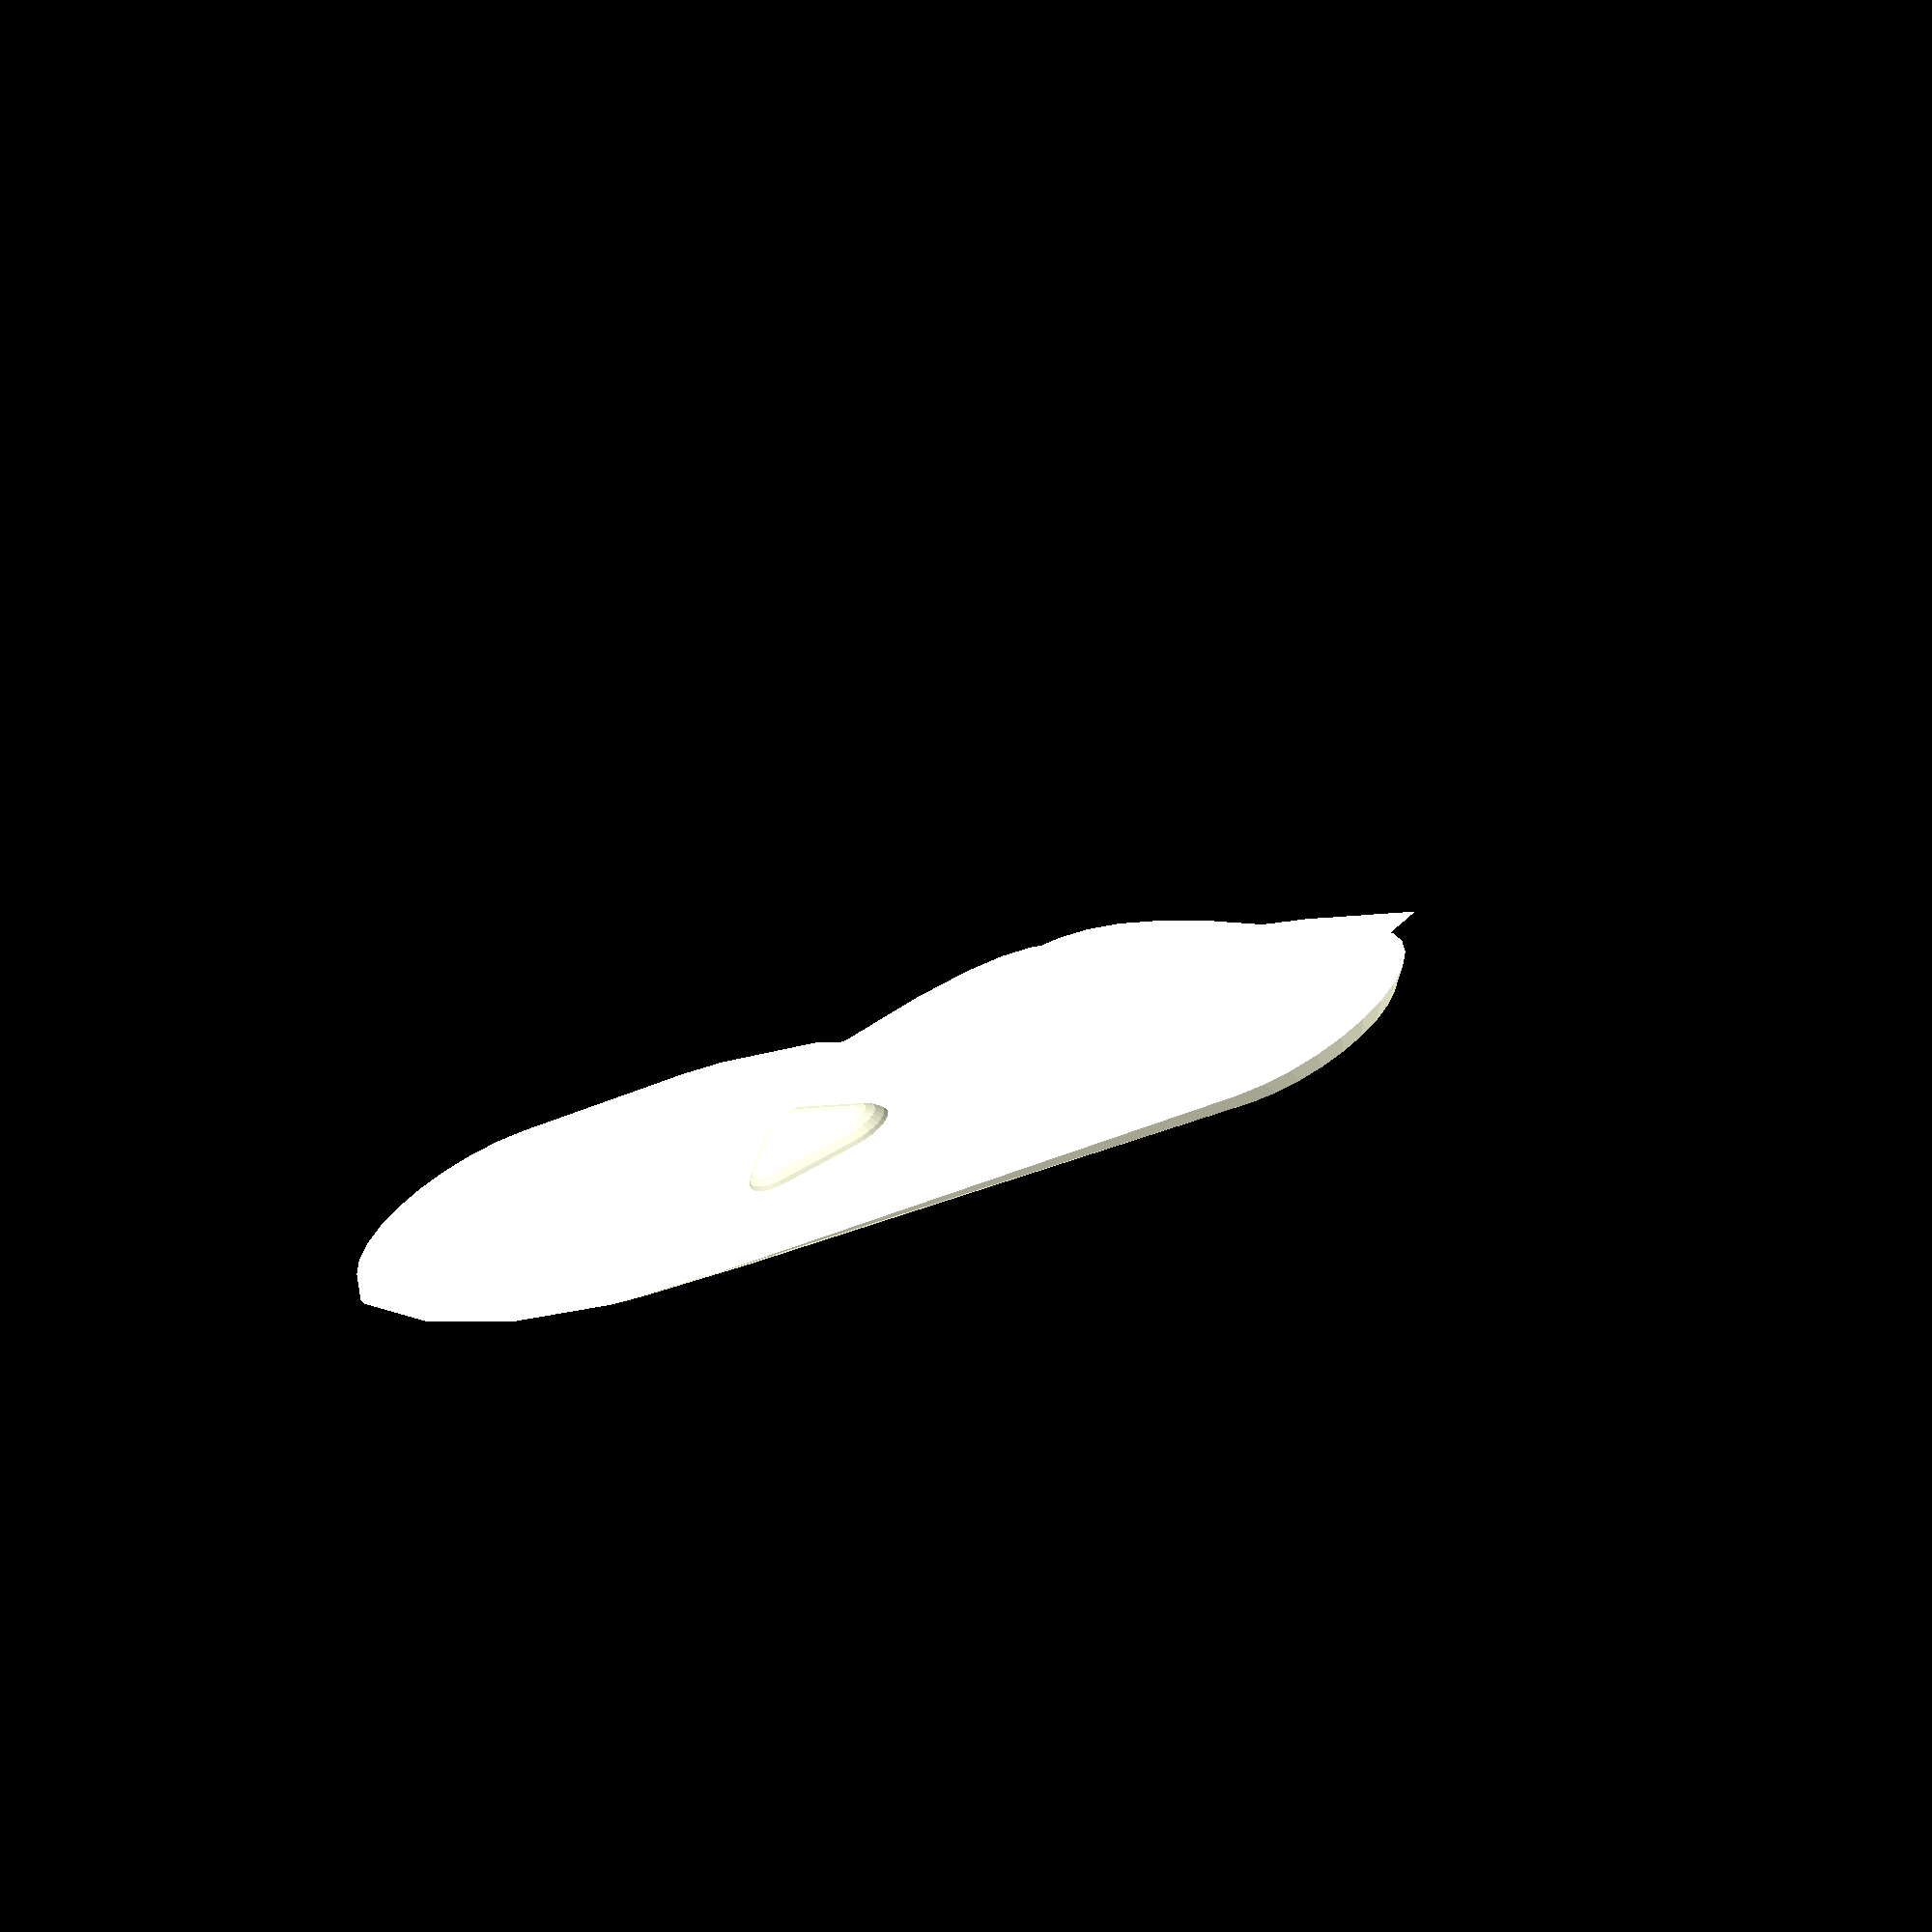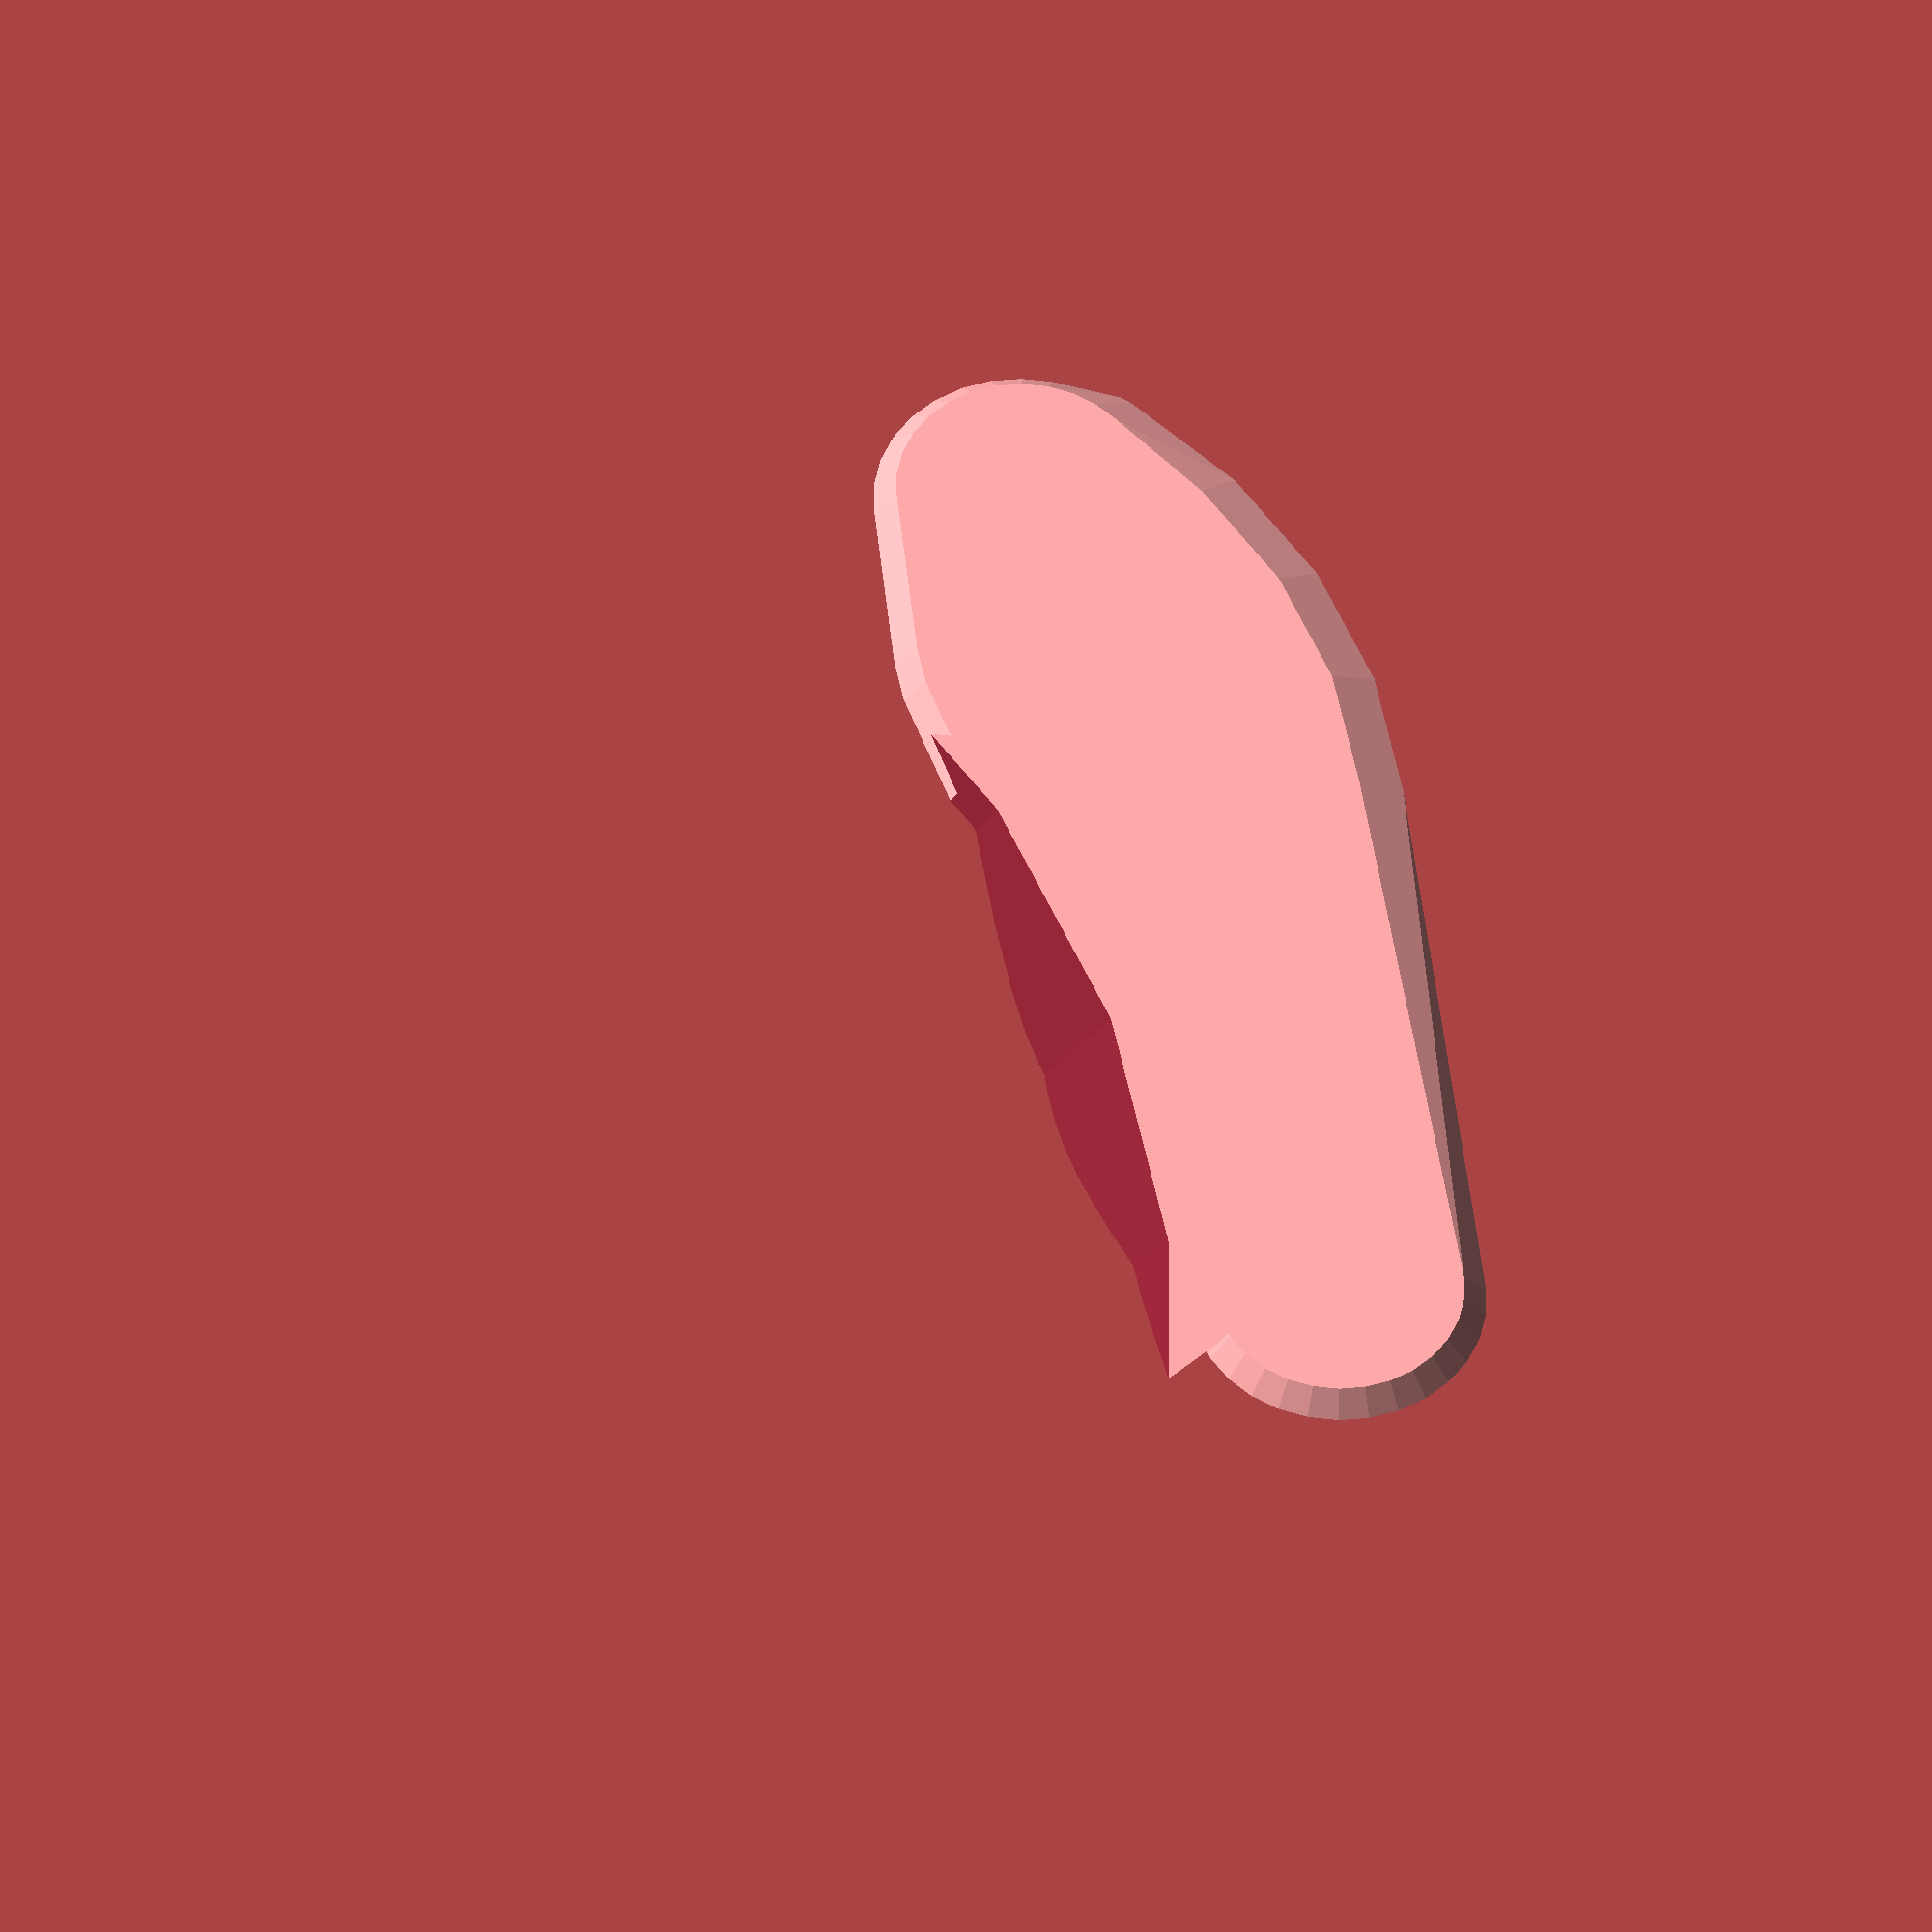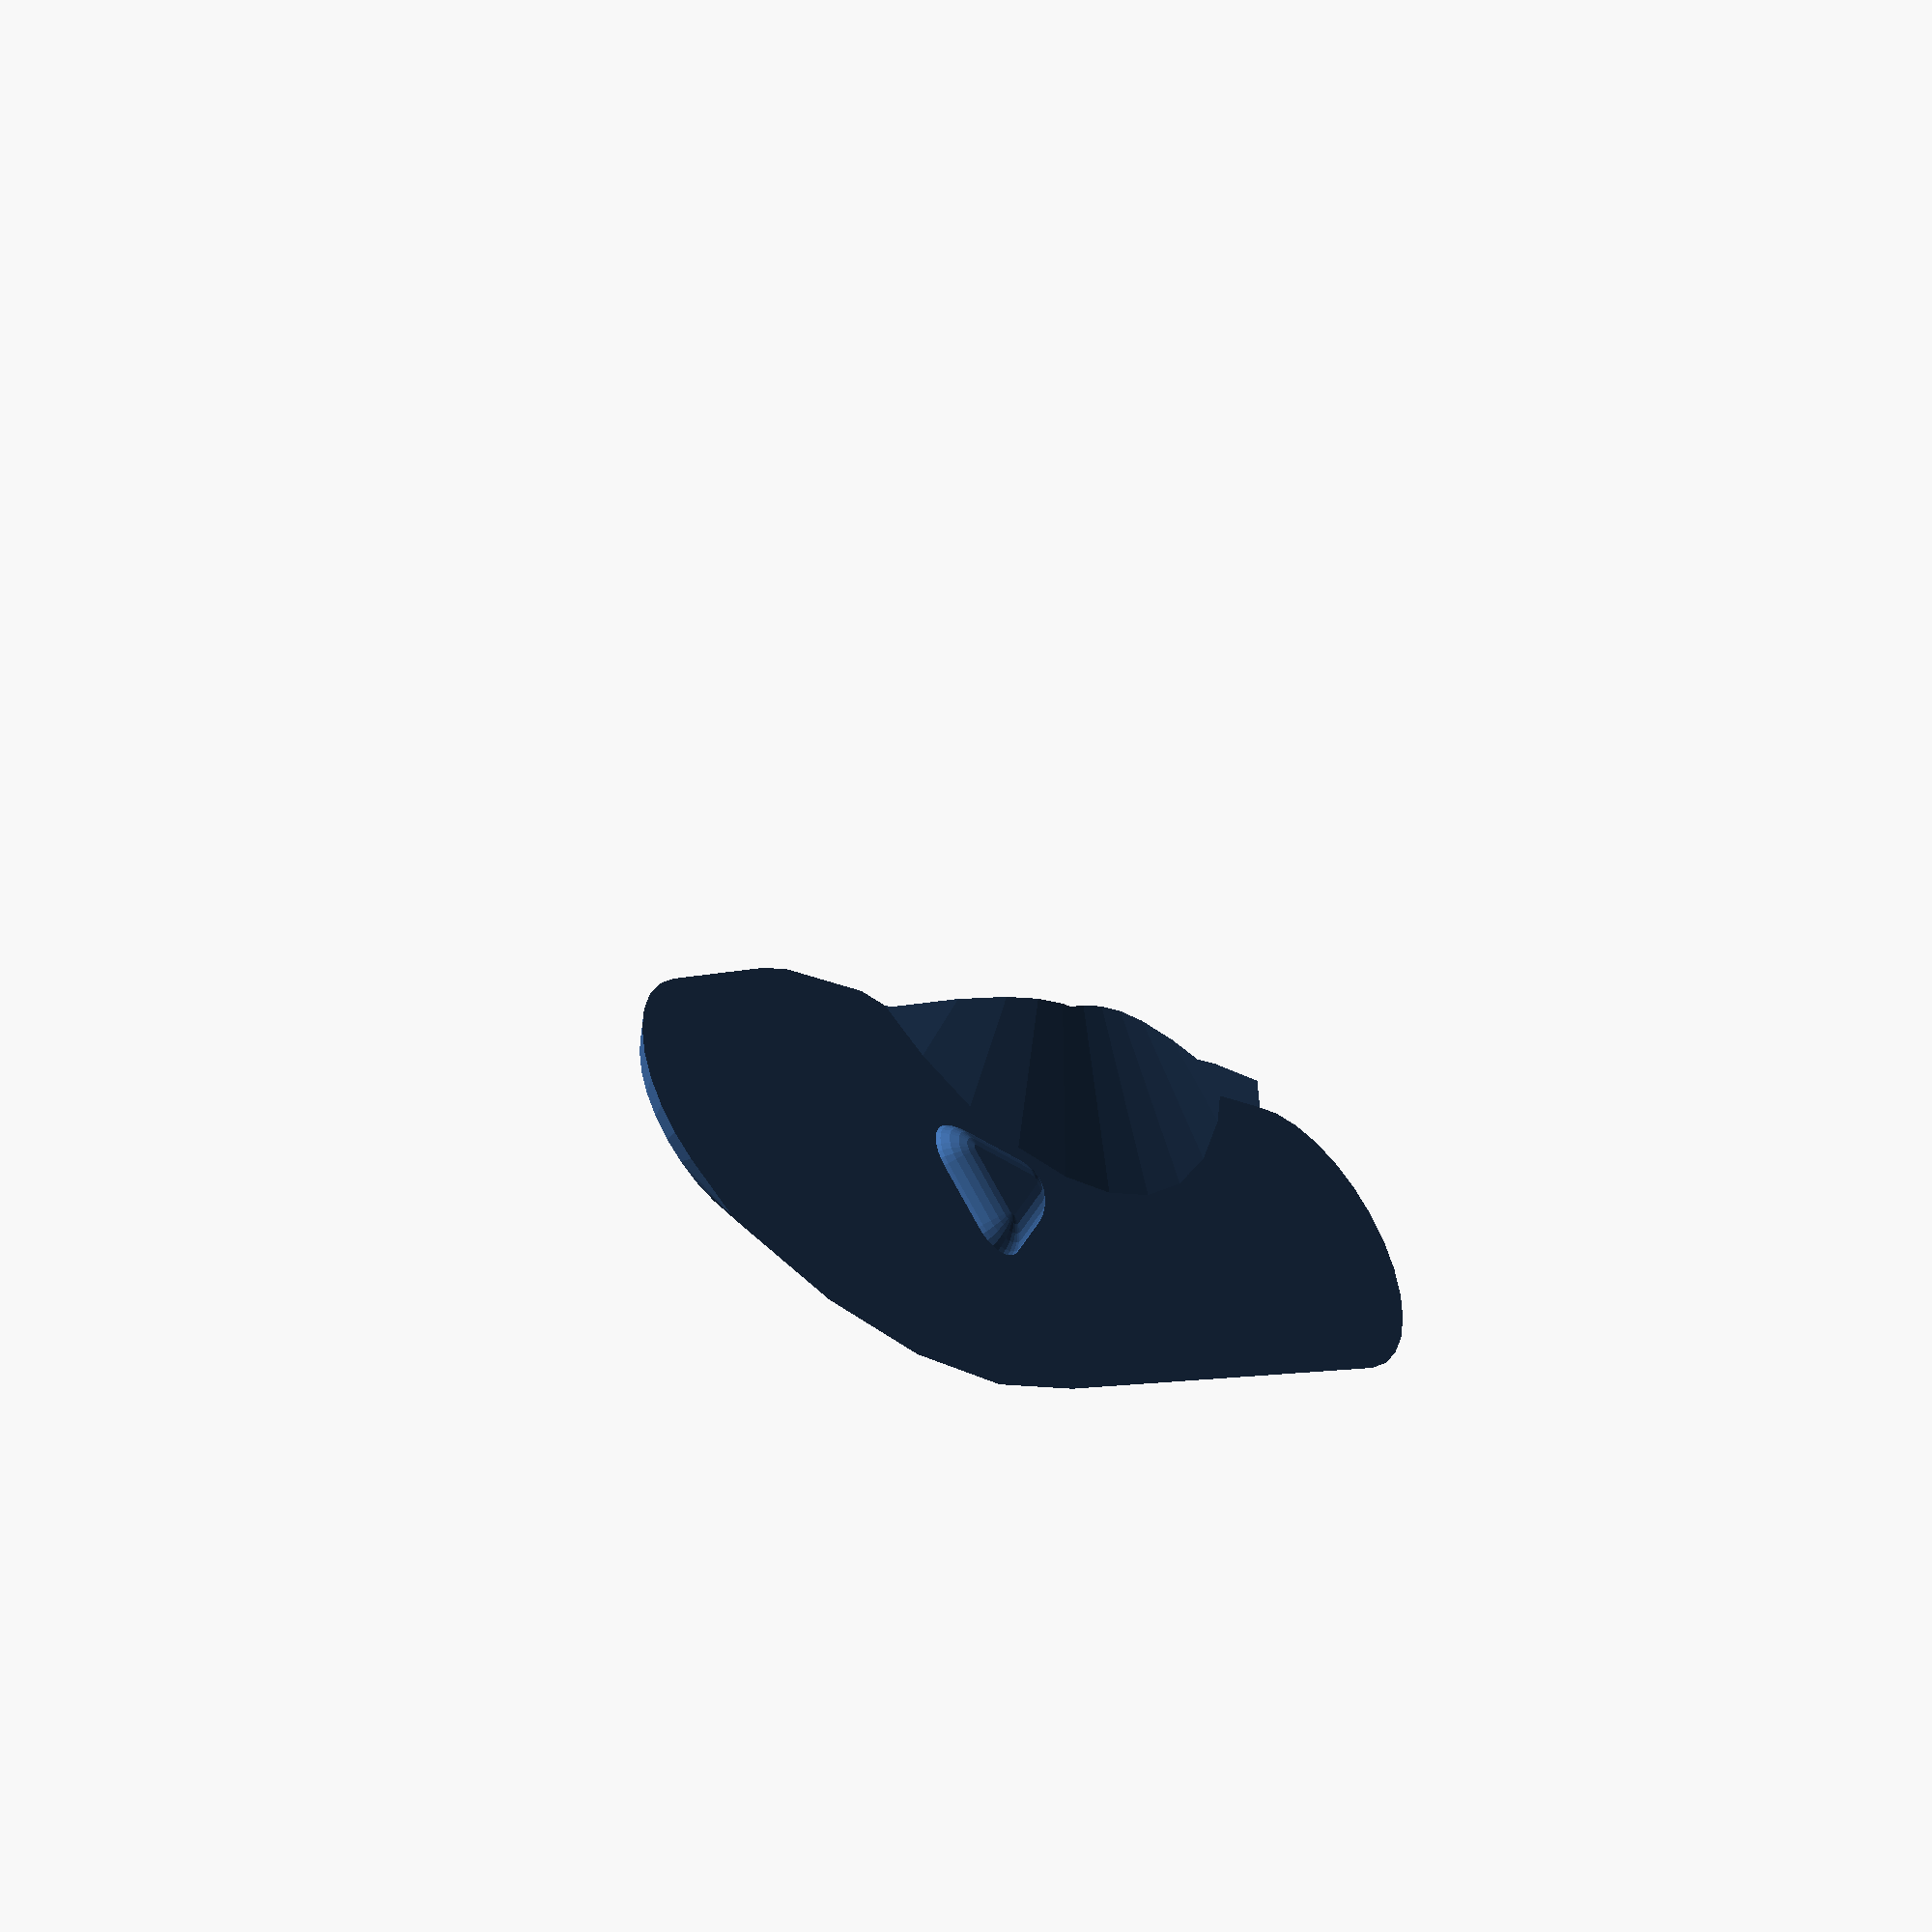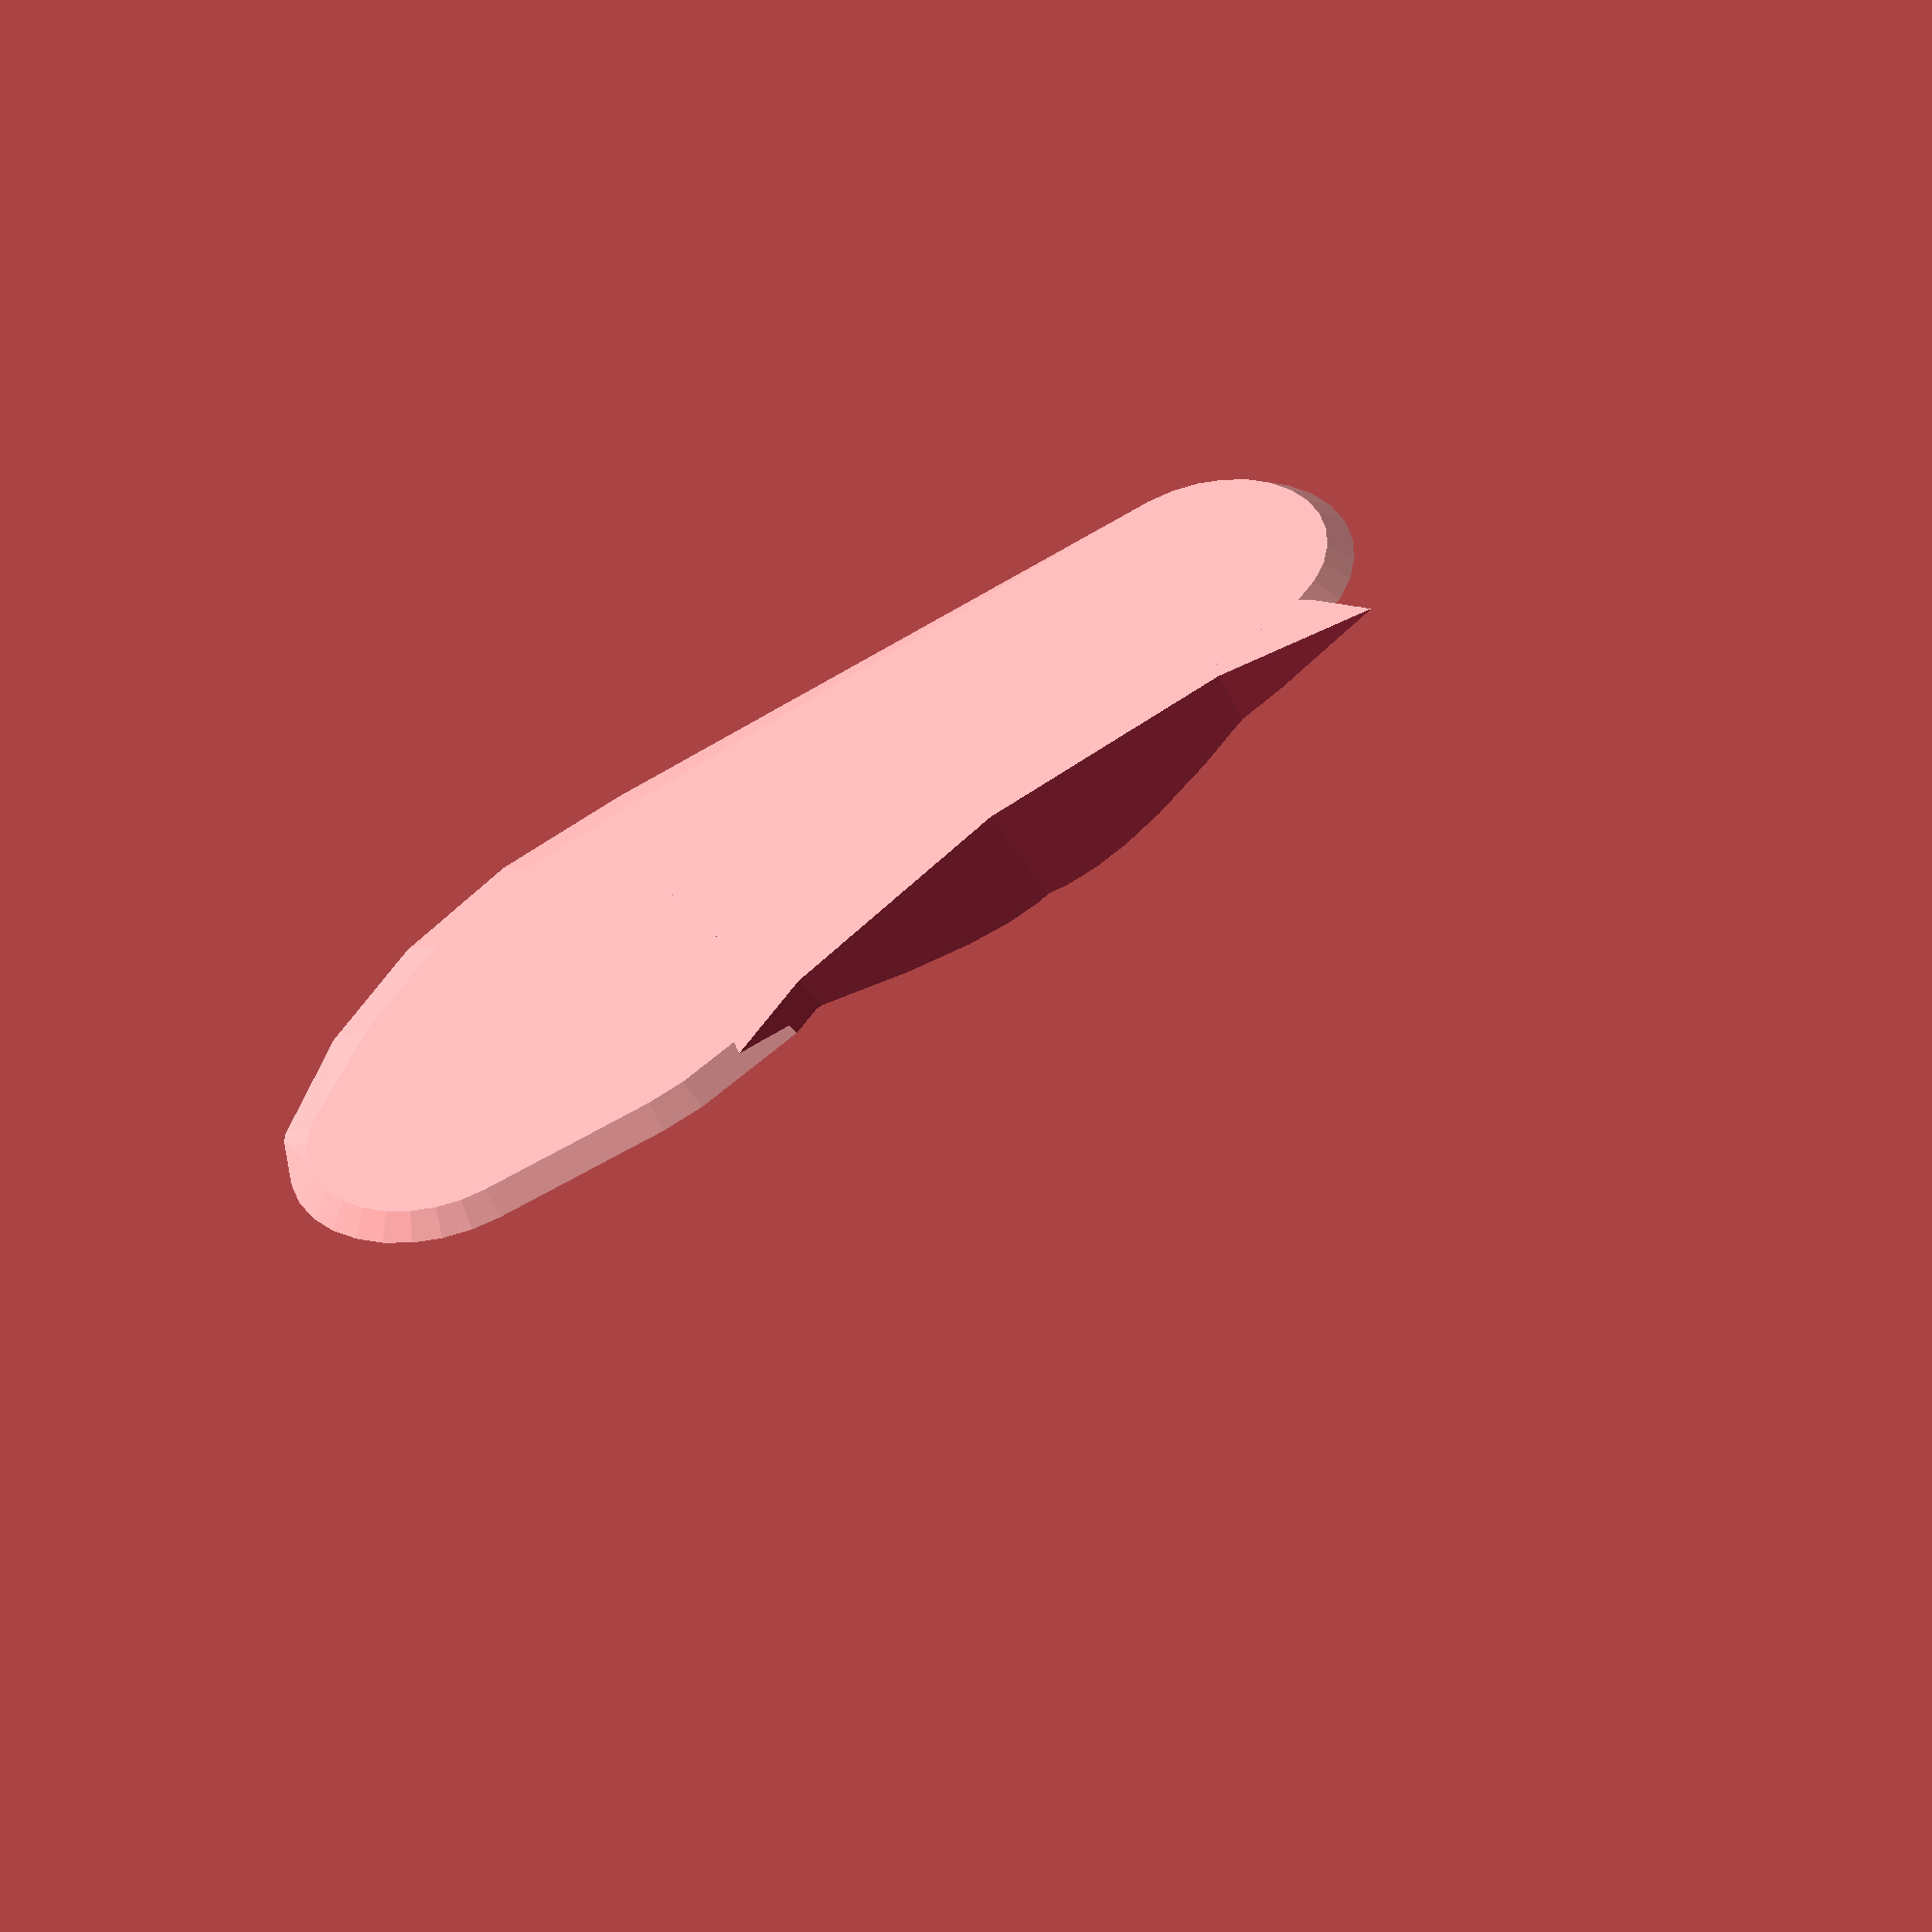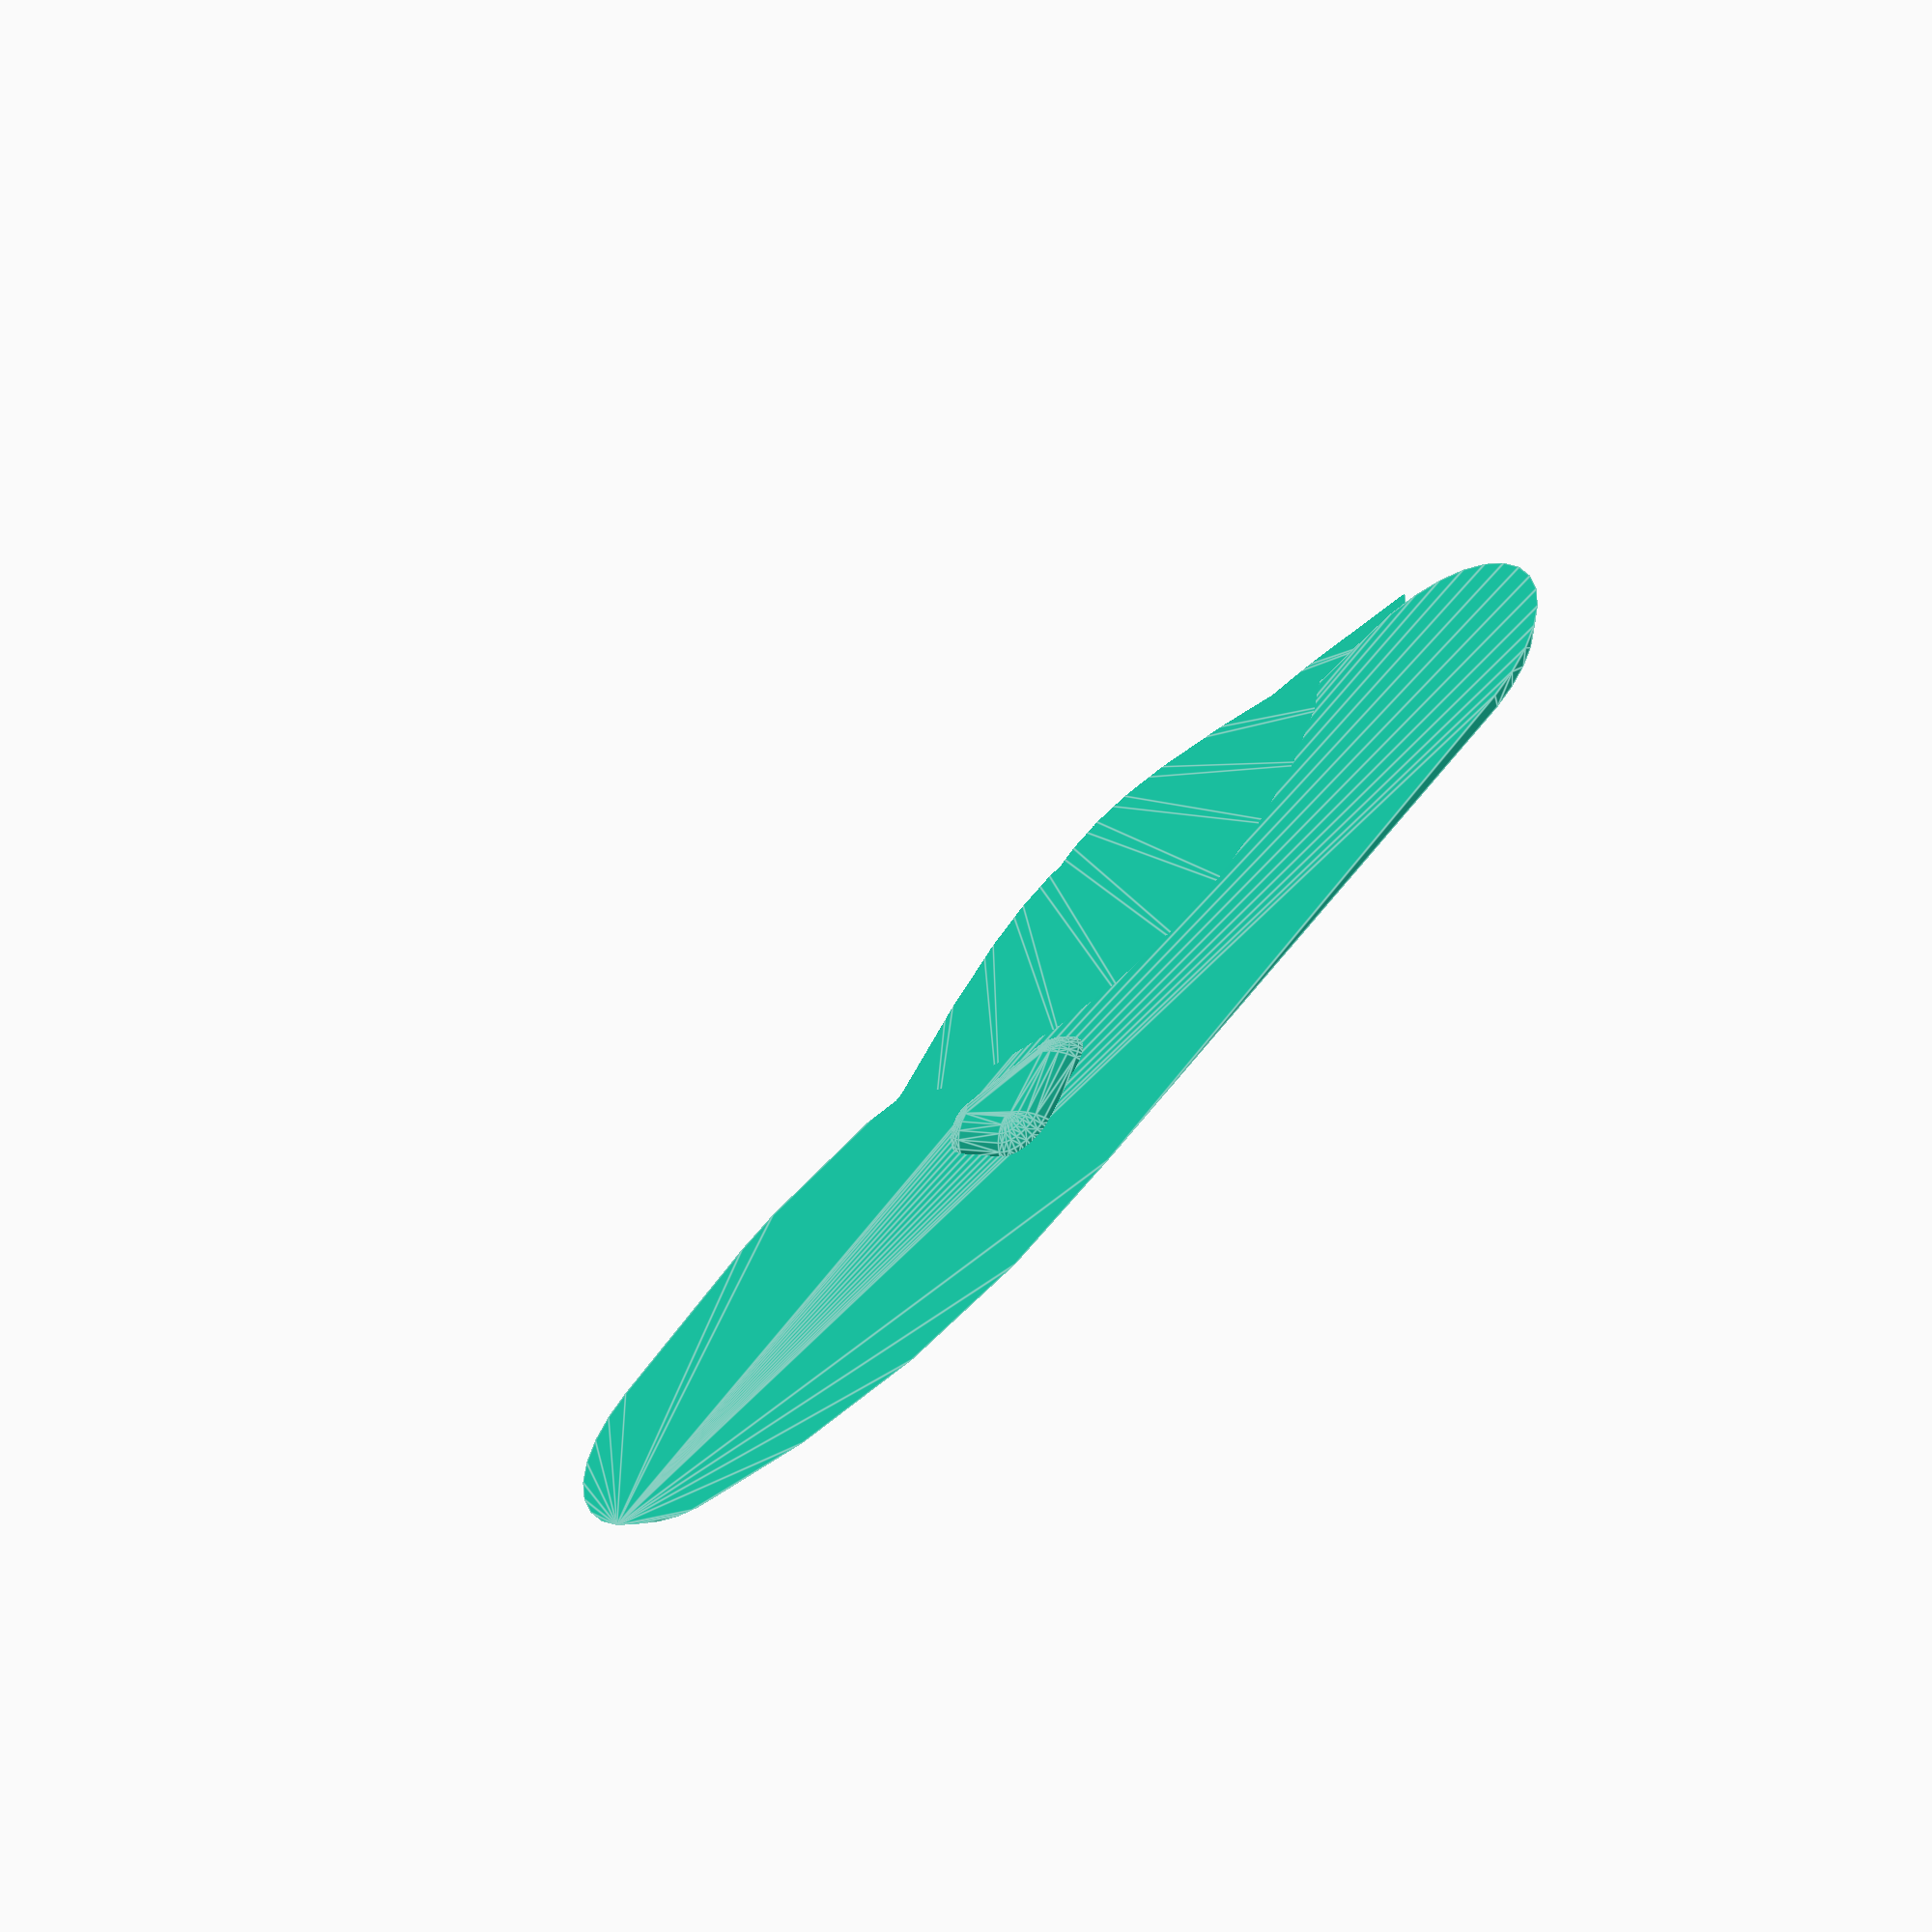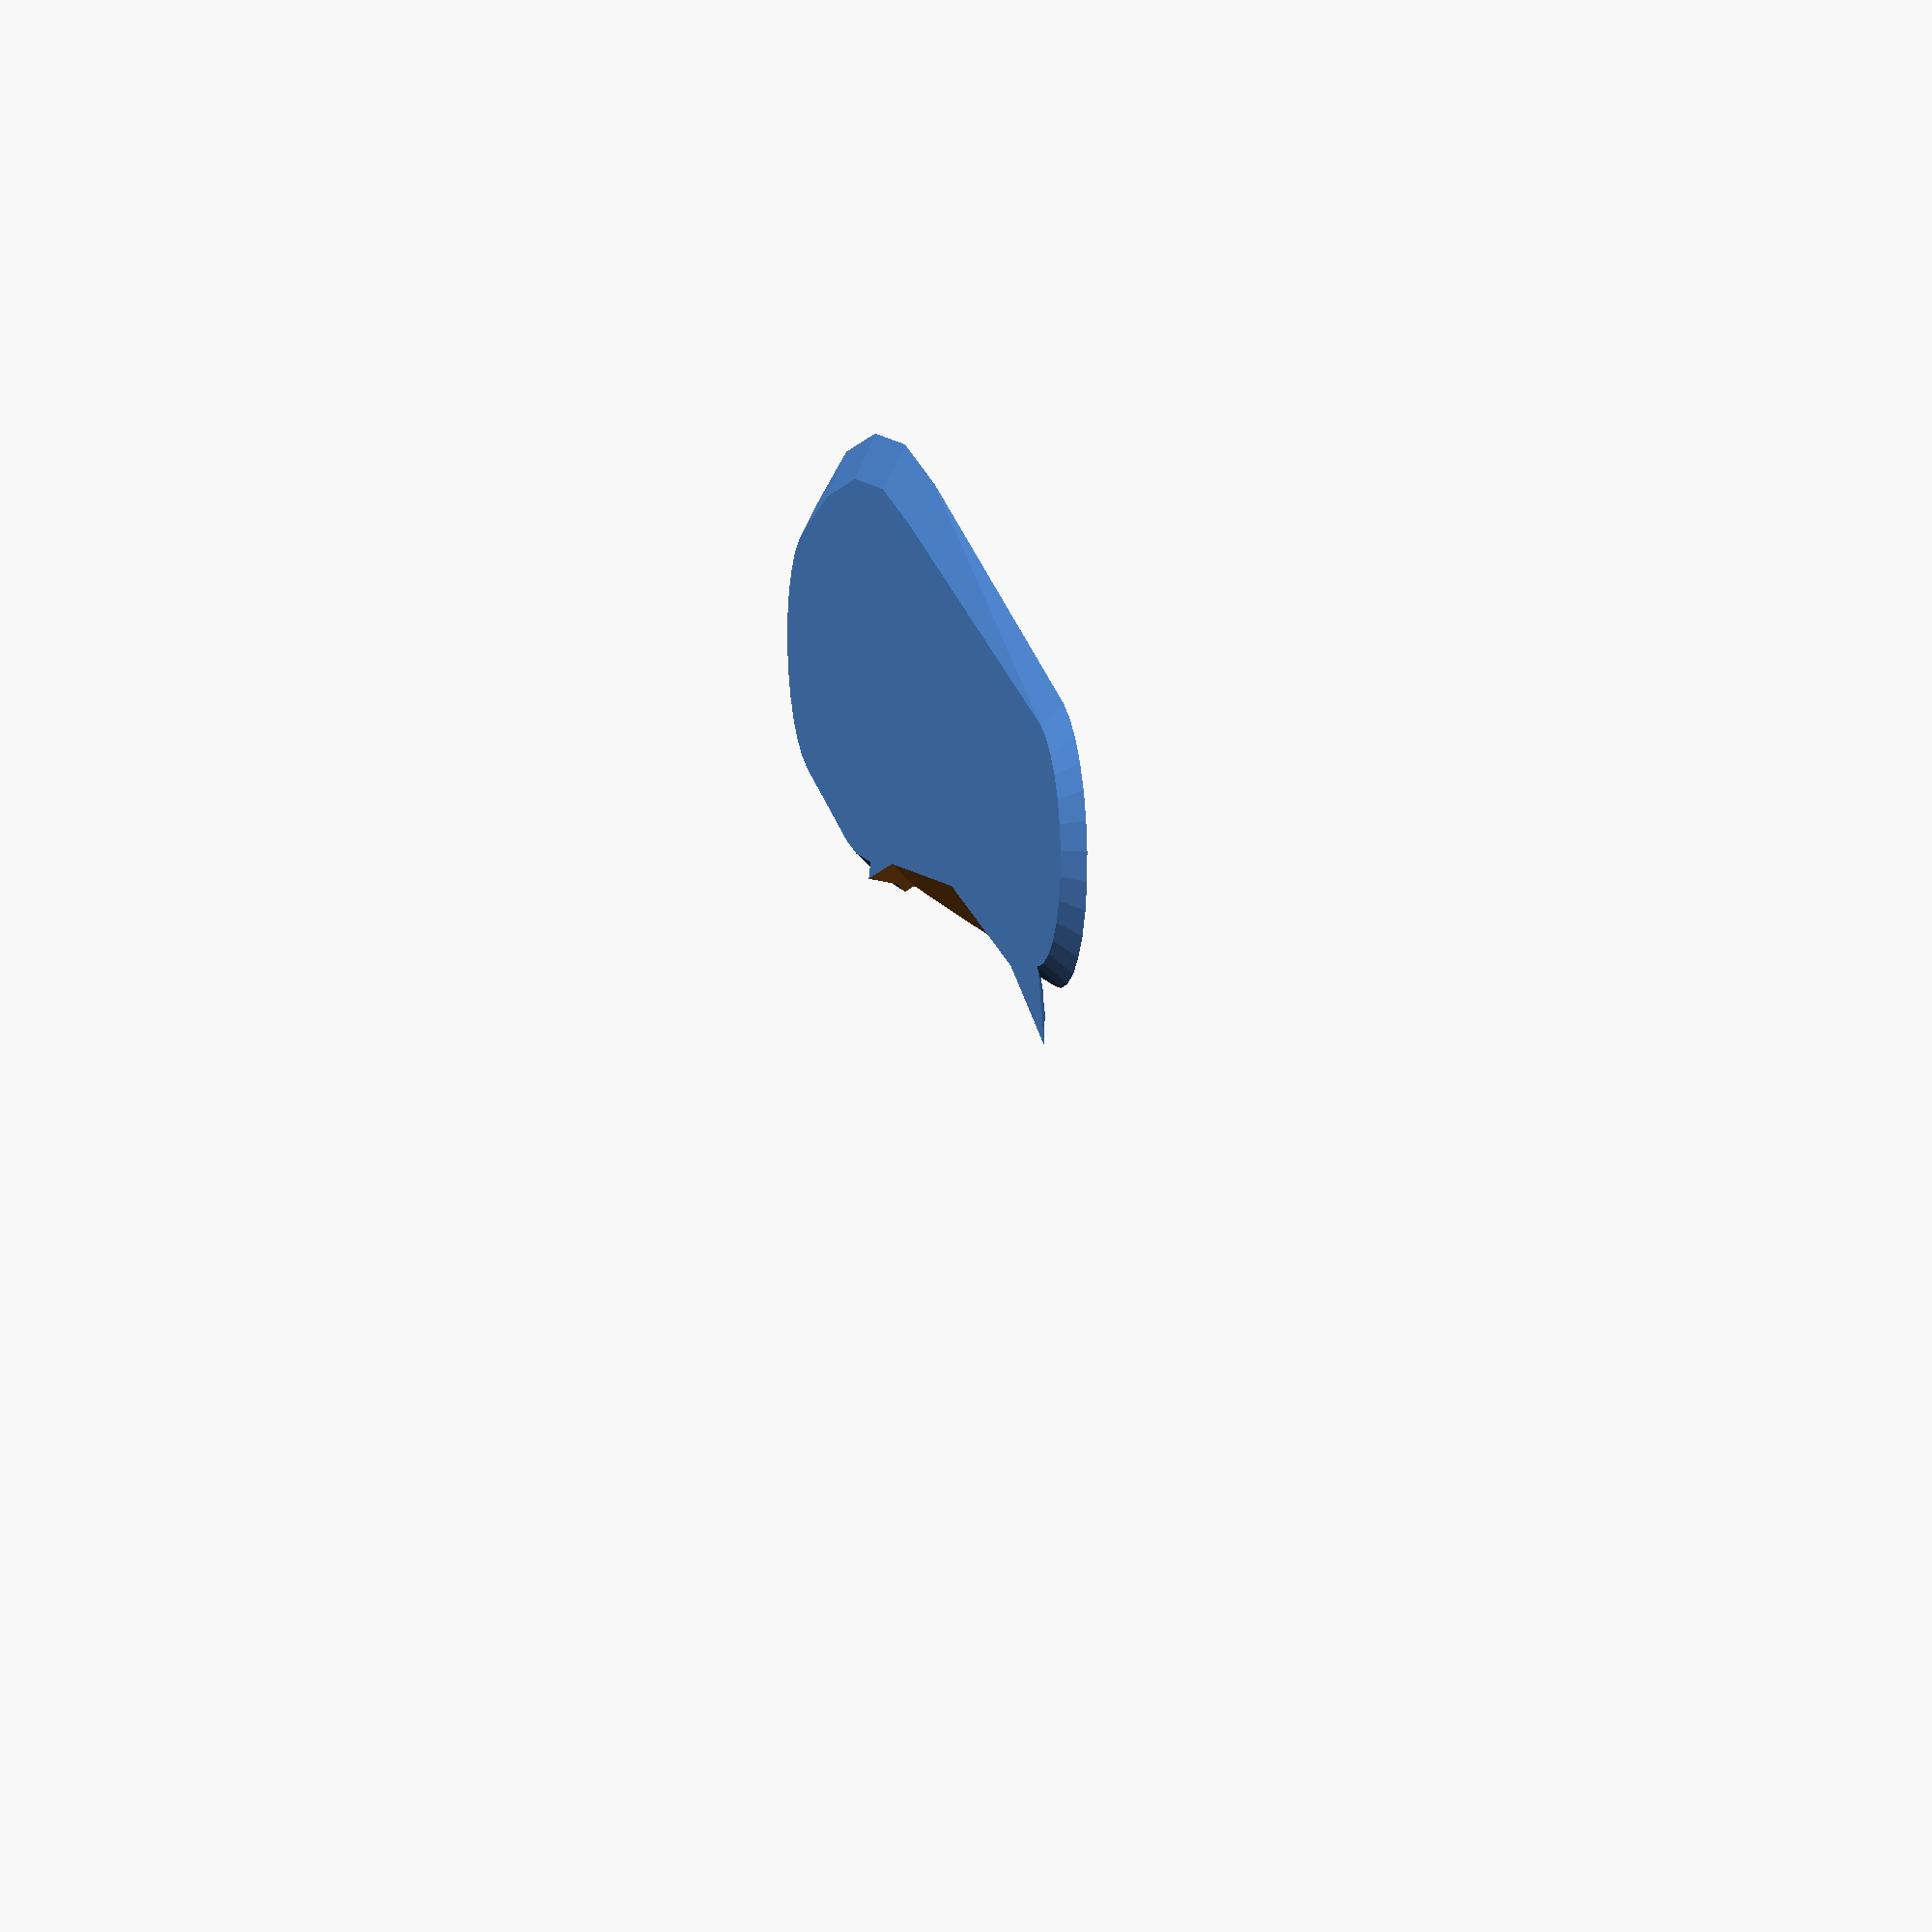
<openscad>
/*
 @since 9 October 2019 20:18 PM (creation date)
 @author Peter Withers <peter-gthb@bambooradical.com>
*/

intersection() {
    difference() {
        union() {
            hull(){
                // heel
                cylinder(5,28,33);
                // toe
                translate([0,230,0]) cylinder(5,28,33);
                // instep
                intersection(){
                  translate([-8,185,0]) cylinder(5,45,50);
                  translate([0,00,0]) cube([50,250,5]);
                }
                // outstep
                intersection(){
                  translate([90,160,0]) cylinder(5,140,150);
                  translate([-100,0,0]) cube([100,250,5]);
                }
            }
            // metatarsal domes
            hull(){
                translate([-5,120,0]) sphere(10);
                translate([0,140,0]) sphere(10);
                translate([-15,135,0]) sphere(10);
            }
            // arch
            translate([80,80,0]) cylinder(20,100,20);
        }
        // arch
        translate([325,85,-1]) cylinder(30,300,270);
    }
    // clipping box
    translate([-80,-50,0]) cube([150,330,30]);
}
// calibration cube
//cube([70*2,70*2,70*2]);
</openscad>
<views>
elev=245.7 azim=119.2 roll=151.1 proj=o view=solid
elev=35.8 azim=17.9 roll=178.8 proj=o view=solid
elev=46.4 azim=239.2 roll=310.0 proj=o view=solid
elev=229.7 azim=309.4 roll=346.7 proj=o view=solid
elev=54.8 azim=242.9 roll=38.2 proj=o view=edges
elev=171.6 azim=267.7 roll=282.3 proj=o view=solid
</views>
